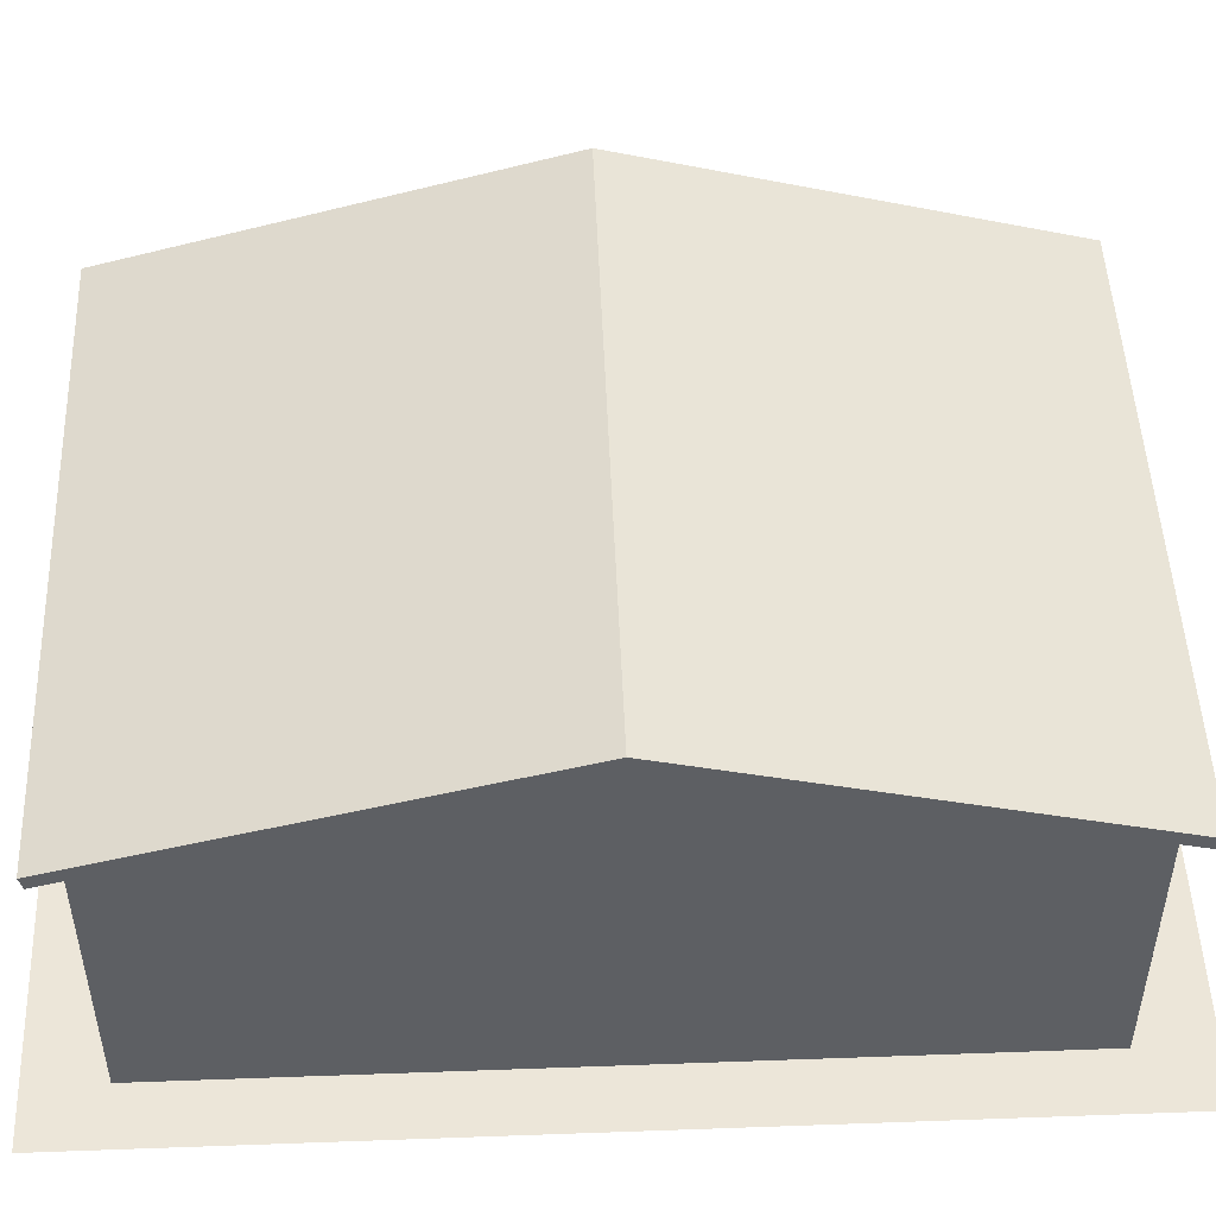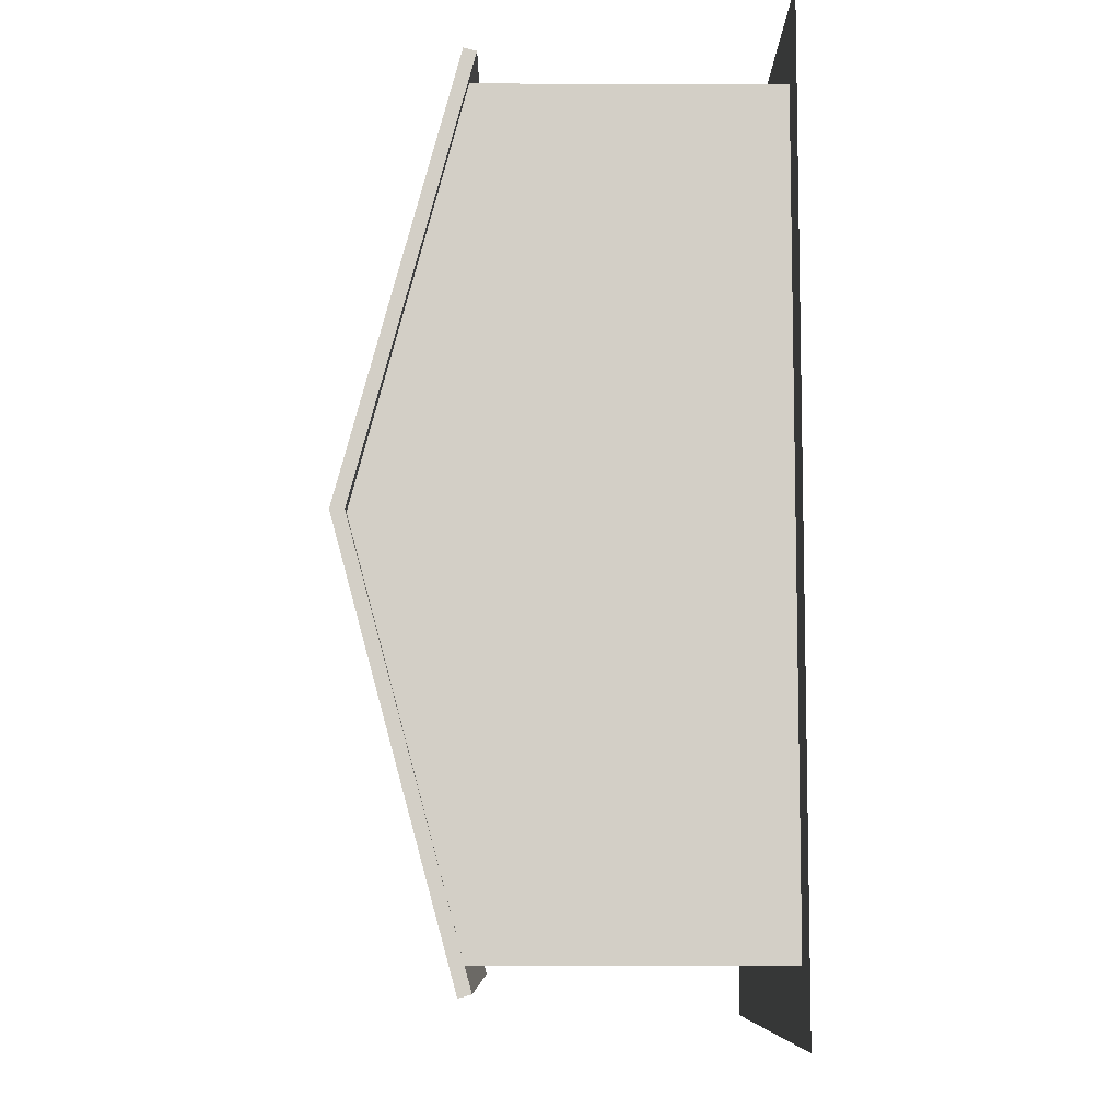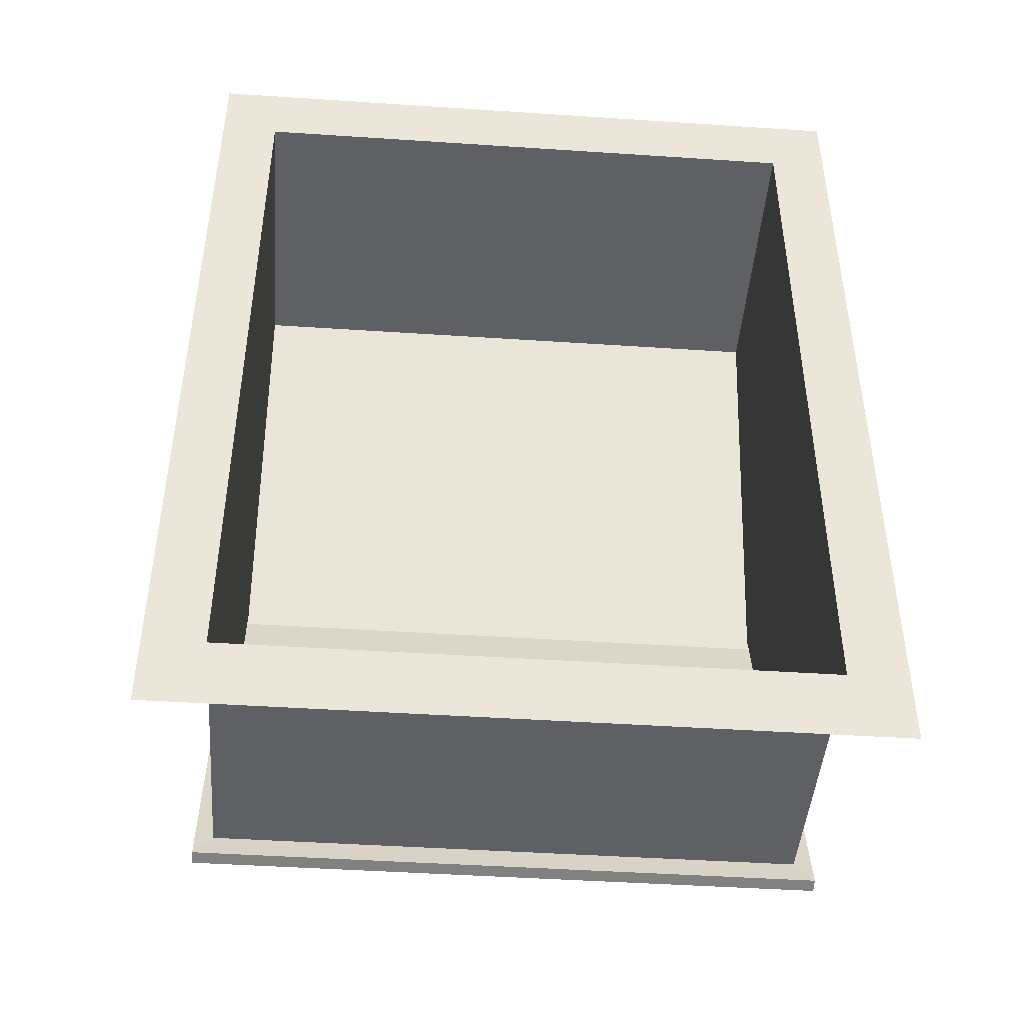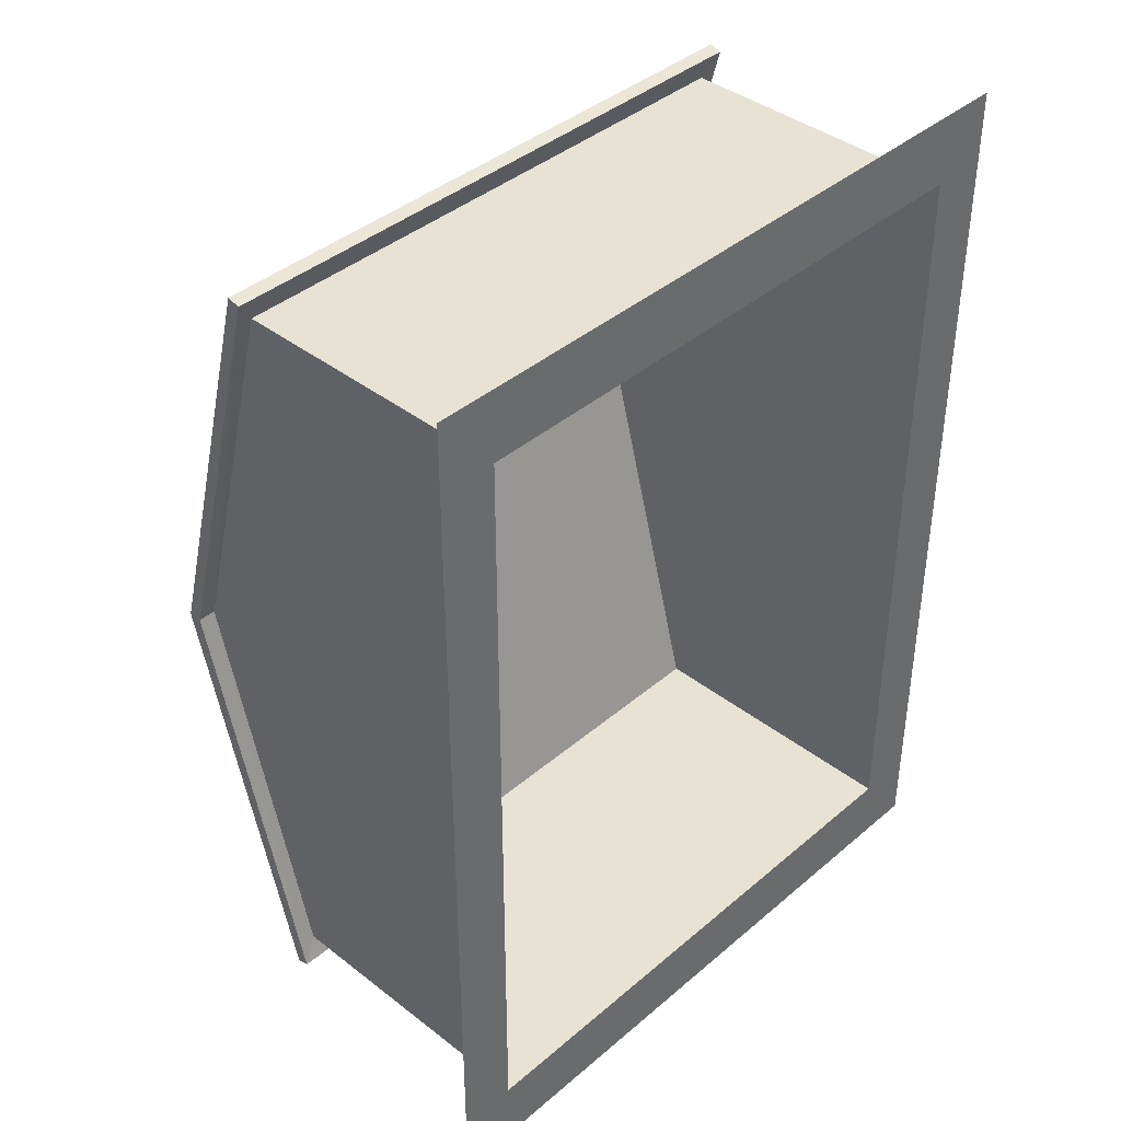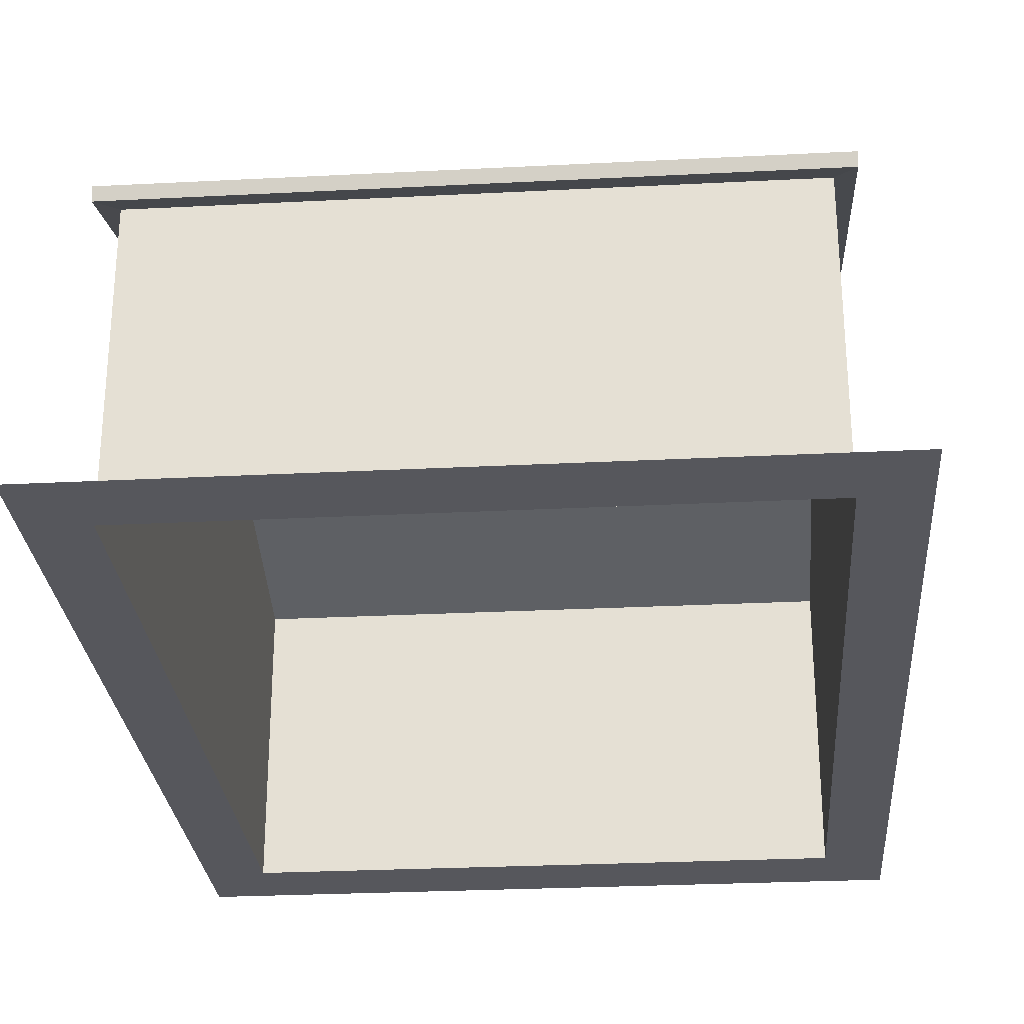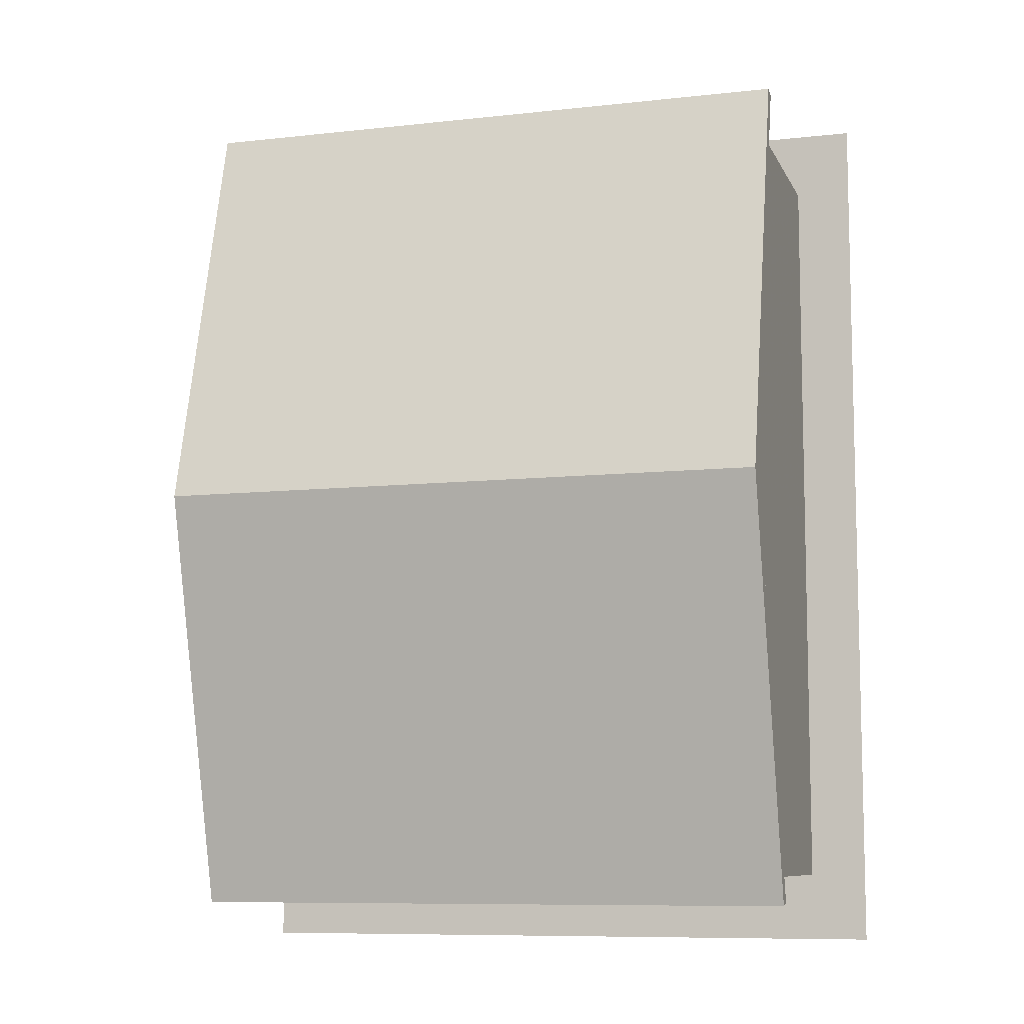
<metadata>
{"format":"obj","ext":"obj","renderer":"f3d","projection":"perspective","resolution":1024,"background":"white","views":[{"elev":49.3,"azim":87.7,"up":"+Y"},{"elev":-8.3,"azim":-90.6,"up":"+Z"},{"elev":-45.2,"azim":-4.4,"up":"+Z"},{"elev":40.0,"azim":-46.3,"up":"+Z"},{"elev":-27.6,"azim":4.5,"up":"+Y"},{"elev":-8.8,"azim":-163.2,"up":"+Z"}]}
</metadata>
<code>
v -0.1751 1.706 -2
v -0.1751 1.766 -2
v -0.2529 0 -0.3048
v -0.2529 0 -3.695
v -0.2529 1.25 -0.3048
v -0.2529 1.25 -3.695
v -0.2529 0 -2
v -0.2529 1.706 -2
v -2.747 1.706 -2
v -2.747 0 -2
v -2.747 1.25 -0.3048
v -2.747 1.25 -3.695
v -2.747 0 -0.3048
v -2.747 0 -3.695
v -2.825 1.766 -2
v -0.1751 1.218 -0.2014
v -0.1751 1.218 -3.799
v -2.825 1.218 -0.2013
v -2.825 1.218 -3.799
v -2.825 1.706 -2
v -2.825 1.272 -0.1867
v -2.825 1.272 -3.813
v -0.1751 1.272 -0.1867
v -0.1751 1.272 -3.813
v 0 0 -4
v -3 0 -4
v 0 0 -0
v -3 0 -0
v -3 0 -2
v 0 0 -2
v -3 0 -3
v -3 0 -1
v 0 0 -3
v 0 0 -1
v -2 0 -4
v -2 0 -0
v -1 0 -4
v -1 0 -0
f 1 16 8
f 1 8 17
f 8 5 3
f 4 6 8
f 11 9 13
f 10 9 14
f 3 5 13
f 12 6 14
f 18 20 9
f 9 20 19
f 16 18 5
f 12 19 6
f 23 21 18
f 19 22 24
f 16 1 23
f 24 1 17
f 23 1 2
f 2 1 24
f 21 20 18
f 19 20 22
f 21 15 20
f 20 15 22
f 23 2 15
f 15 2 24
f 31 10 14
f 26 31 14
f 31 29 10
f 32 13 10
f 29 32 10
f 32 28 13
f 33 4 7
f 30 33 7
f 33 25 4
f 34 7 3
f 27 34 3
f 34 30 7
f 35 14 4
f 35 26 14
f 36 3 13
f 28 36 13
f 25 37 4
f 37 35 4
f 36 38 3
f 38 27 3
f 16 5 8
f 8 6 17
f 7 8 3
f 7 4 8
f 9 10 13
f 9 12 14
f 5 11 13
f 6 4 14
f 11 18 9
f 12 9 19
f 18 11 5
f 19 17 6
f 16 23 18
f 17 19 24
f 21 23 15
f 22 15 24

</code>
